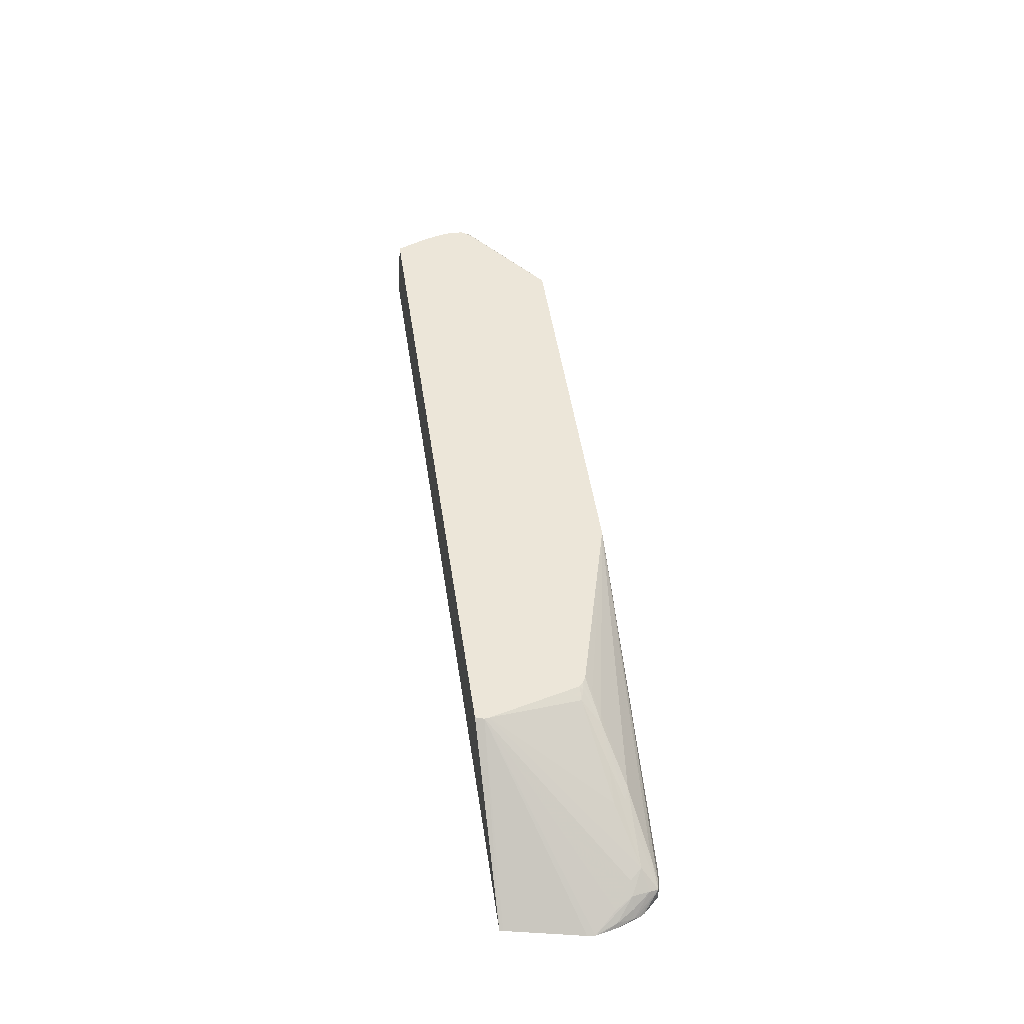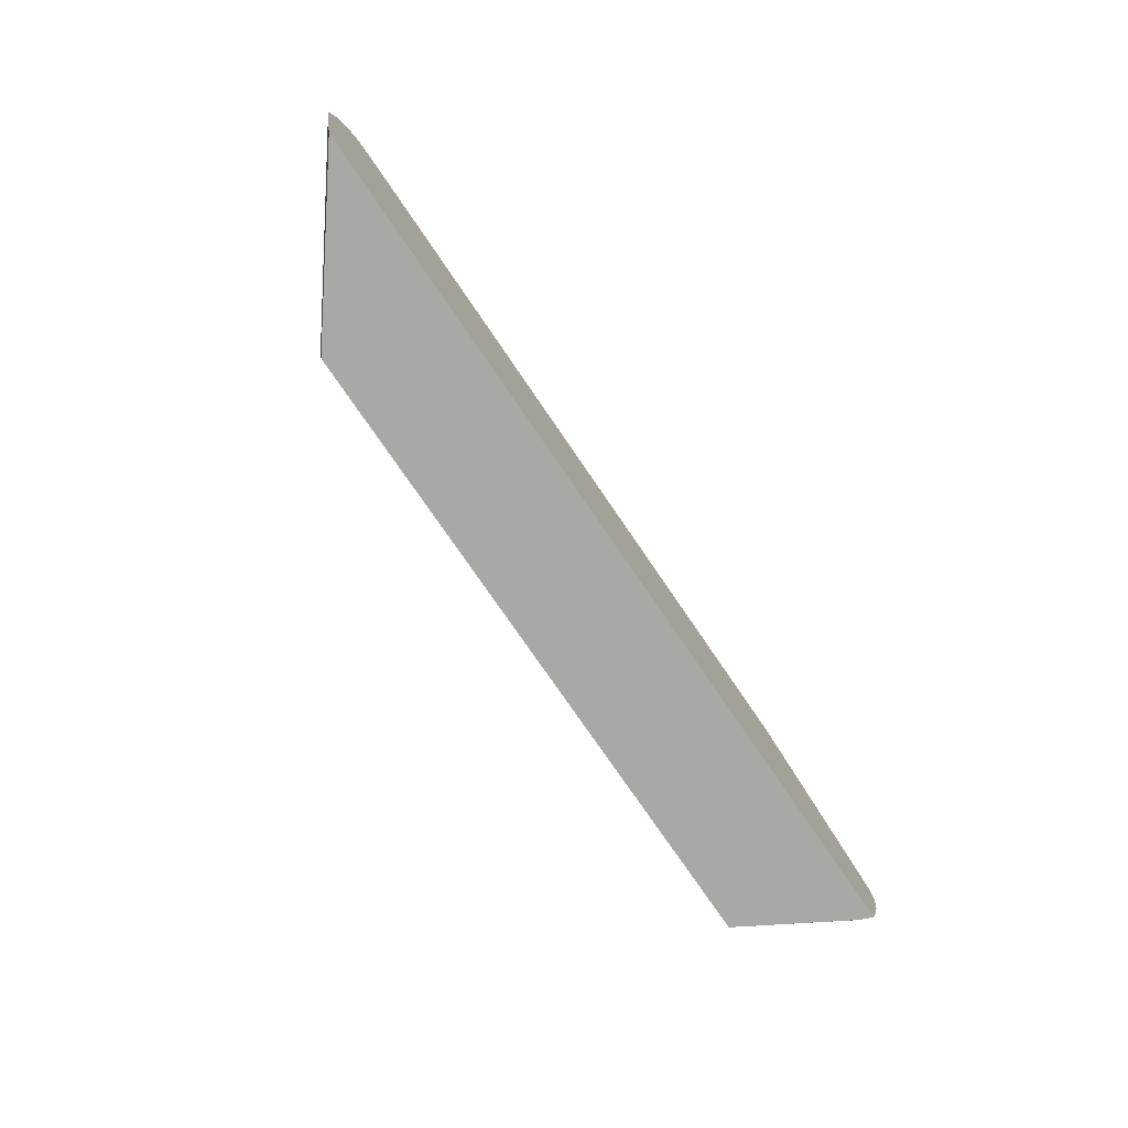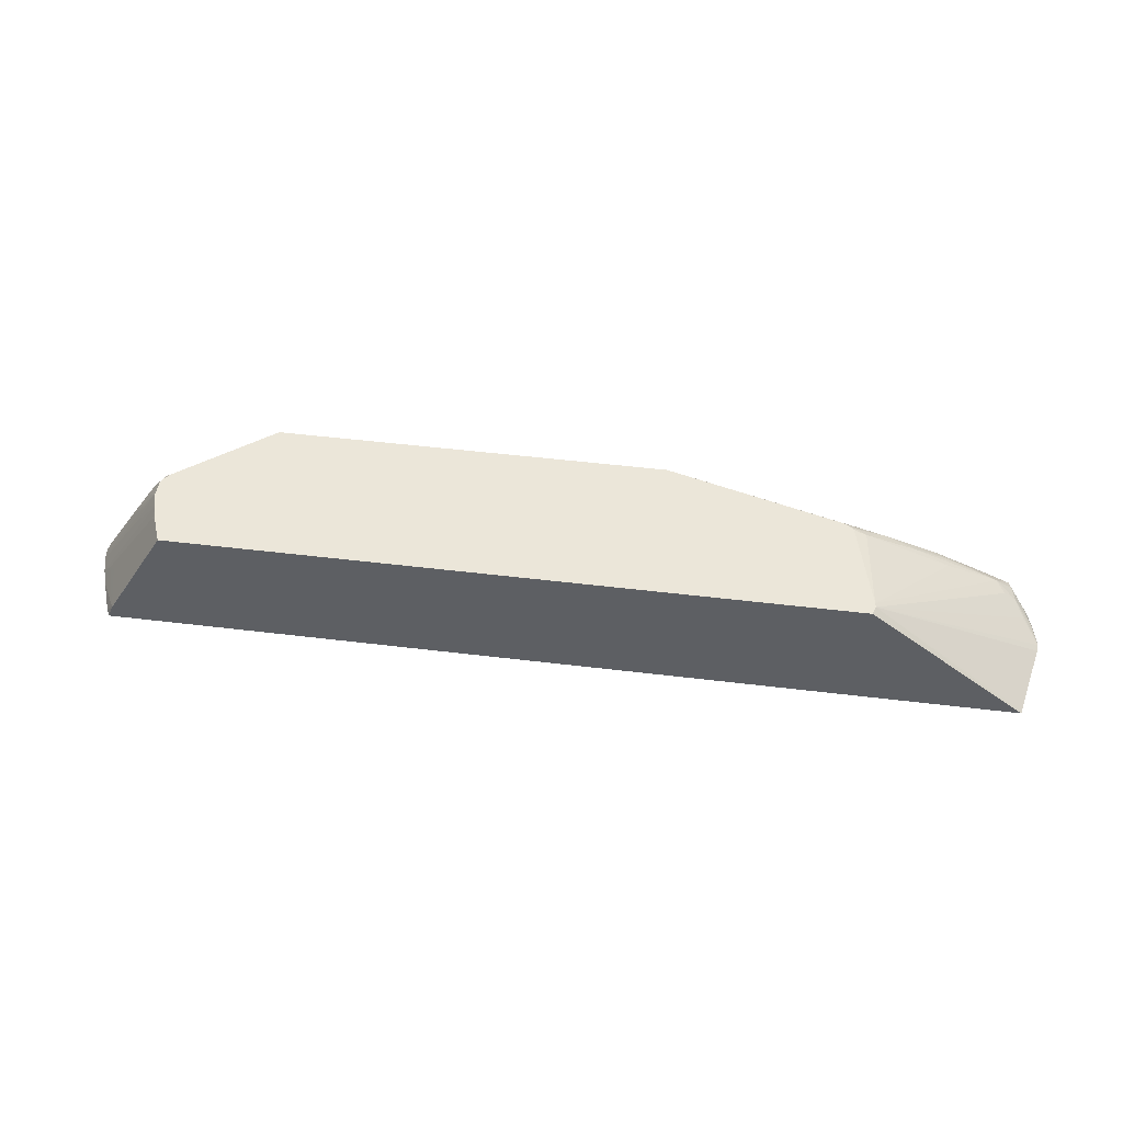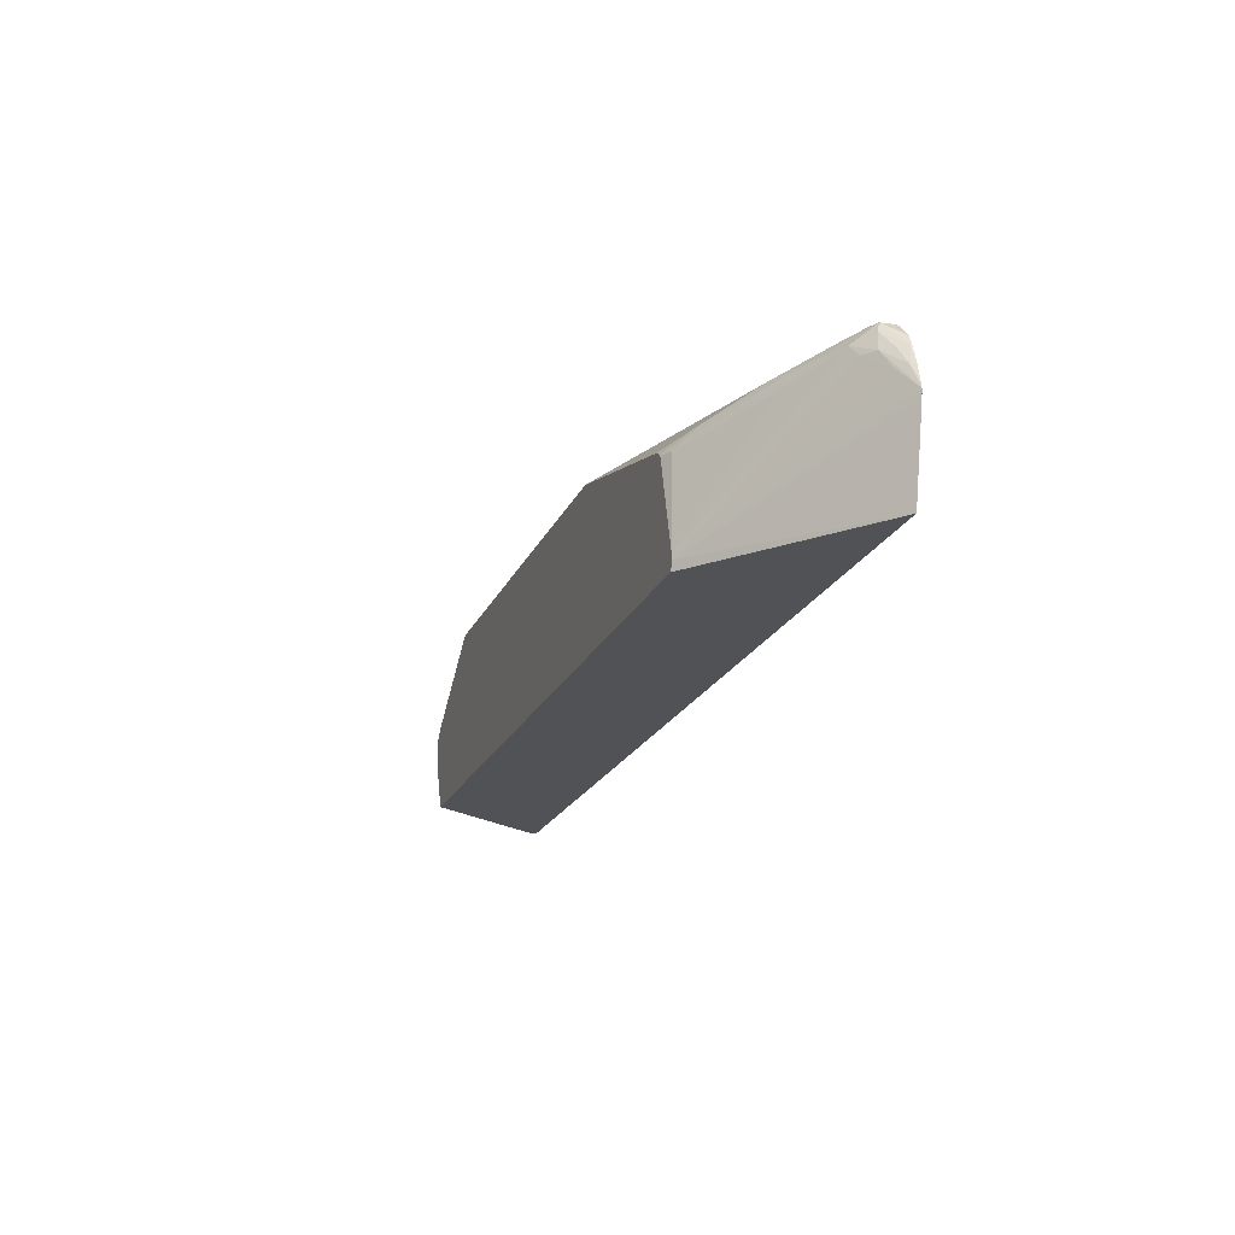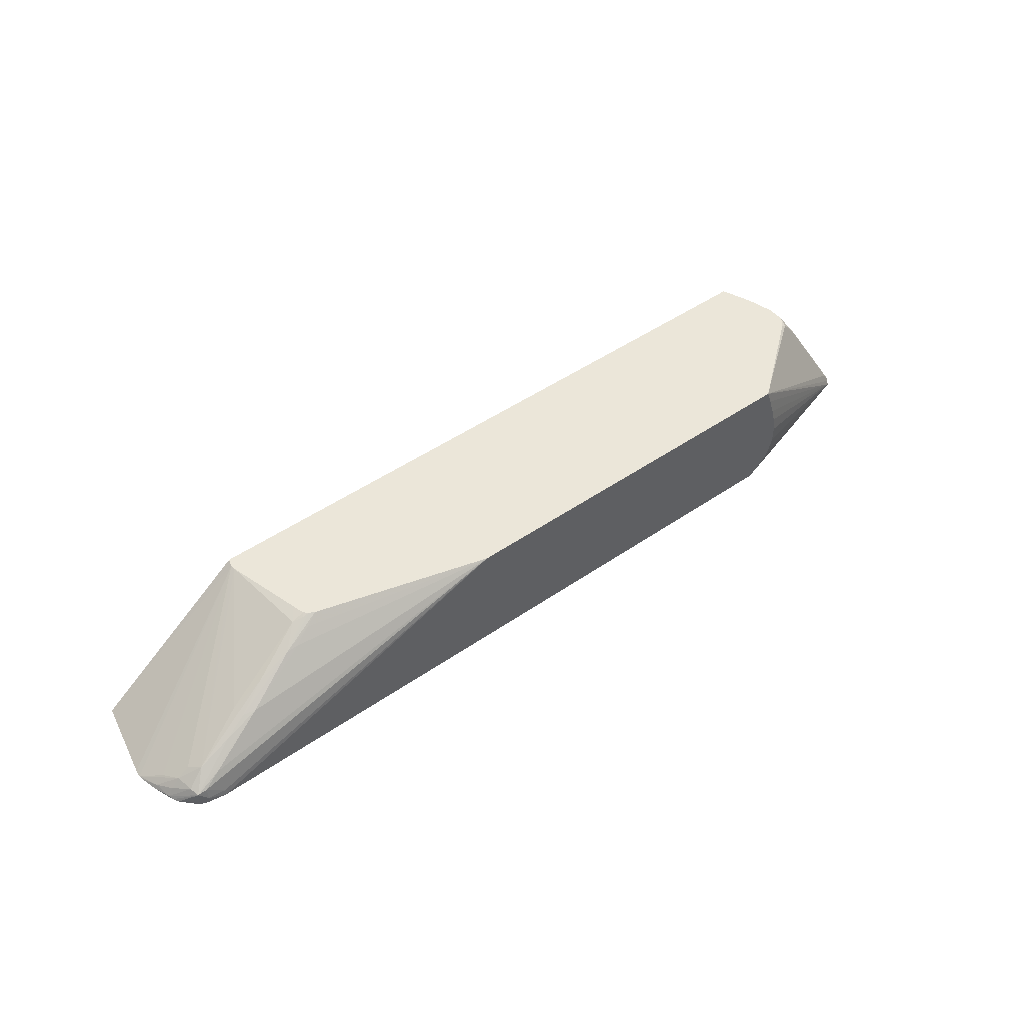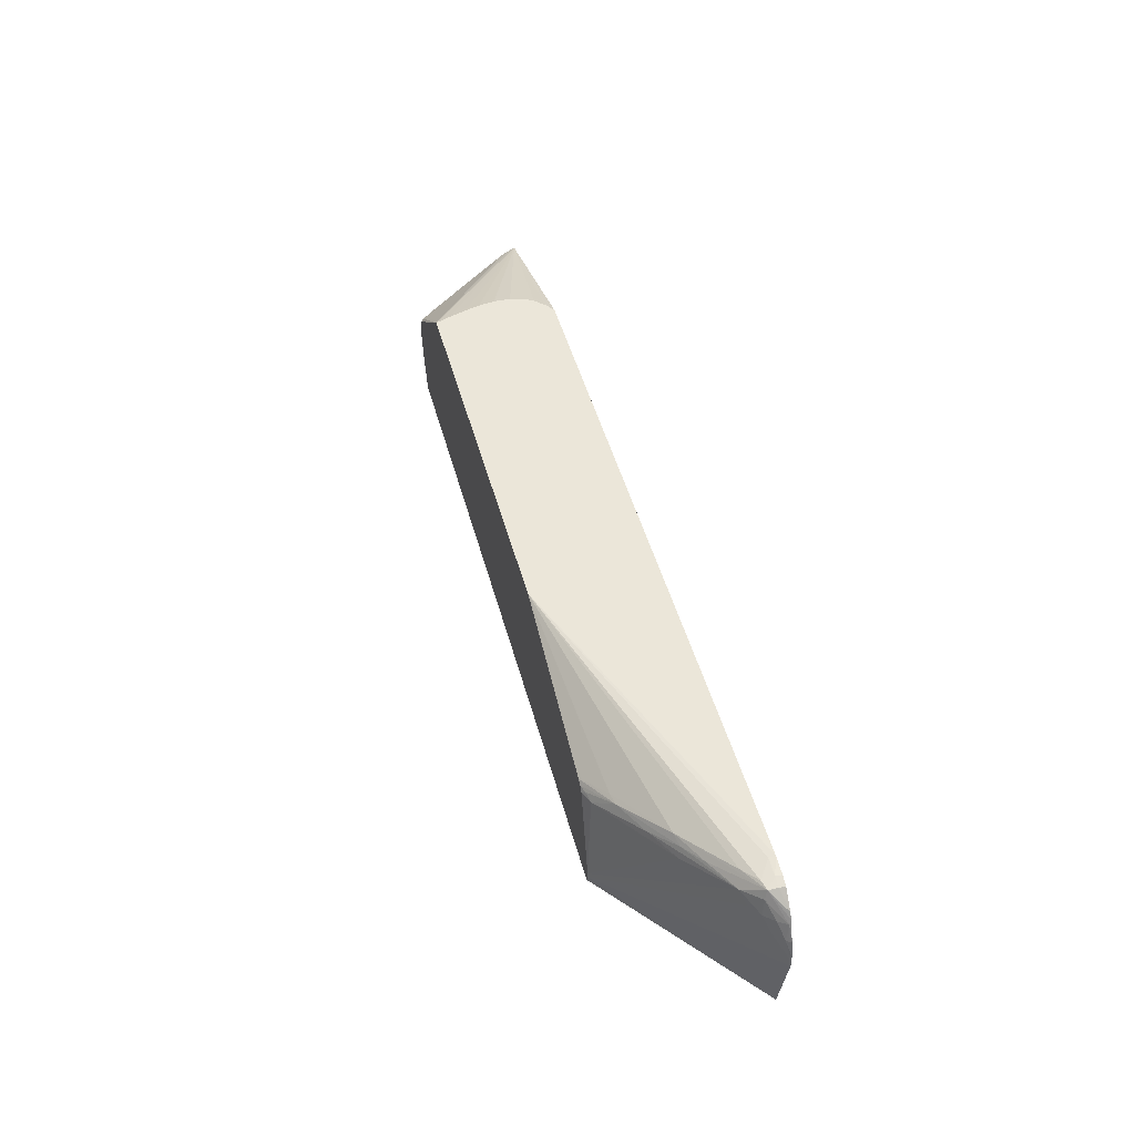
<metadata>
{"format":"obj","ext":"obj","renderer":"f3d","projection":"perspective","resolution":1024,"background":"white","views":[{"elev":49.1,"azim":81.6,"up":"+Z"},{"elev":-75.0,"azim":124.2,"up":"+Y"},{"elev":48.3,"azim":7.8,"up":"+Z"},{"elev":-20.8,"azim":71.0,"up":"+Y"},{"elev":47.2,"azim":141.9,"up":"+Z"},{"elev":46.9,"azim":75.2,"up":"+Y"}]}
</metadata>
<code>
v -0.0001533 0.01105 -0.01249
v 0.01699 0.01104 -0.01249
v -0.02307 0.01105 -0.01249
v -0.001493 0.01105 -0.005492
v 0.01699 0.011 -0.01214
v 0.01796 0.0109 -0.01214
v 0.01798 0.01088 -0.01249
v -0.03338 0.007971 -0.01249
v -0.02311 0.01105 -0.01248
v -0.02372 0.01105 -0.005492
v 0.008514 0.008281 -0.005492
v 0.009223 0.008553 -0.005968
v 0.01019 0.008884 -0.006585
v 0.01379 0.009782 -0.008646
v 0.01699 0.01056 -0.0108
v 0.01796 0.01077 -0.01147
v 0.01847 0.0107 -0.01162
v 0.01849 0.01072 -0.01214
v 0.01828 0.01078 -0.01249
v -0.03371 0.007605 -0.01249
v -0.03325 0.007919 -0.01214
v -0.02405 0.01105 -0.006341
v -0.02439 0.01105 -0.007396
v -0.02463 0.01105 -0.008256
v -0.02478 0.01105 -0.009217
v -0.02477 0.01105 -0.01019
v -0.02453 0.01105 -0.01103
v -0.0245 0.01105 -0.01111
v -0.02421 0.01105 -0.01153
v -0.0237 0.01105 -0.01207
v -0.02359 0.01105 -0.01216
v -0.03306 0.007805 -0.01159
v -0.02926 0.006891 -0.005652
v -0.02896 0.006932 -0.005492
v 0.008805 0.008112 -0.005492
v 0.01084 0.008823 -0.006713
v 0.01443 0.00953 -0.008804
v 0.01573 0.009828 -0.009615
v 0.01862 0.01019 -0.01147
v 0.01958 0.009223 -0.0124
v 0.01951 0.009478 -0.01249
v 0.01941 0.009655 -0.01249
v 0.01932 0.00982 -0.01249
v 0.01761 0.009881 -0.0106
v 0.01848 0.01071 -0.01249
v -0.03383 0.007344 -0.01249
v -0.03126 0.00706 -0.008451
v -0.03016 0.006872 -0.006703
v -0.02935 0.006418 -0.005492
v 0.009049 0.007889 -0.005492
v 0.009223 0.008067 -0.005631
v 0.01277 0.008886 -0.007676
v 0.009763 0.007872 -0.005788
v 0.0188 0.009223 -0.01137
v 0.01928 0.009223 -0.01191
v 0.0196 0.009229 -0.01249
v 0.01979 0.008253 -0.01224
v 0.01993 0.008256 -0.01249
v 0.01813 0.009223 -0.01088
v 0.01462 0.008883 -0.008697
v 0.01035 0.002763 -0.005492
v 0.01038 0.002498 -0.005492
v -0.03388 0.006929 -0.01249
v -0.03208 0.006908 -0.009624
v -0.0302 0.006312 -0.006636
v -0.02986 0.006312 -0.00615
v -0.0294 0.006312 -0.005492
v 0.009223 0.007209 -0.005492
v 0.01928 0.008253 -0.01175
v 0.0202 0.006998 -0.01249
v 0.02015 0.007321 -0.01249
v 0.01022 0.002004 -0.005492
v 0.01917 0.002004 -0.01249
v 0.01921 0.002207 -0.01249
v 0.02015 0.006567 -0.01249
v -0.03388 0.006922 -0.01249
v -0.03131 0.006312 -0.008346
v -0.031 0.006312 -0.007861
v -0.02941 0.005334 -0.005492
v -0.02792 0.002004 -0.005492
v -0.03233 0.002004 -0.01249
v -0.03388 0.006667 -0.01249
v -0.03017 0.005522 -0.006675
v -0.03368 0.006406 -0.01223
v -0.02933 0.004996 -0.005492
v -0.0299 0.005256 -0.006335
v -0.02832 0.002005 -0.005492
v -0.02832 0.002004 -0.005495
v -0.03225 0.002004 -0.01231
v -0.03253 0.002409 -0.01249
v -0.03384 0.006406 -0.01249
v -0.03381 0.006267 -0.01249
v -0.03093 0.005341 -0.008005
v -0.02918 0.00437 -0.005492
v -0.02888 0.003438 -0.005492
v -0.03202 0.002043 -0.0117
v -0.03204 0.002004 -0.01178
v -0.03327 0.004377 -0.01249
v -0.03358 0.005316 -0.01249
v -0.02916 0.003788 -0.005762
v -0.02908 0.004035 -0.005492
v -0.03113 0.004685 -0.008644
v -0.02891 0.003528 -0.005492
v -0.0325 0.00437 -0.01116
v -0.03299 0.004932 -0.01169
f 48 67 49
f 48 66 67
f 44 61 62
f 48 65 66
f 46 64 47
f 47 64 48
f 44 62 59
f 46 63 64
f 50 68 53
f 48 64 65
f 50 53 51
f 57 70 71
f 53 68 61
f 53 61 60
f 54 59 69
f 54 69 70
f 54 70 57
f 54 57 55
f 57 71 58
f 59 62 69
f 44 60 61
f 62 72 73
f 52 53 60
f 44 52 60
f 32 46 47
f 40 58 56
f 62 73 74
f 18 45 19
f 18 43 45
f 20 46 32
f 20 32 21
f 32 47 48
f 32 48 33
f 33 48 49
f 33 49 34
f 35 50 51
f 44 59 54
f 35 51 36
f 36 51 53
f 36 53 52
f 37 52 44
f 37 44 38
f 39 54 55
f 39 55 40
f 39 44 54
f 40 56 41
f 40 55 57
f 40 57 58
f 36 52 37
f 62 74 75
f 96 104 105
f 62 70 69
f 85 86 94
f 86 93 94
f 87 95 96
f 87 96 97
f 87 97 88
f 89 97 90
f 90 97 96
f 90 96 98
f 92 99 93
f 93 99 94
f 84 91 92
f 94 100 101
f 94 102 100
f 95 103 100
f 95 100 96
f 96 105 98
f 96 100 104
f 98 105 99
f 99 105 102
f 100 103 101
f 100 102 105
f 17 44 39
f 94 99 102
f 100 105 104
f 83 93 86
f 83 84 92
f 63 76 77
f 63 77 64
f 64 77 78
f 64 78 65
f 65 78 79
f 65 79 66
f 66 79 67
f 72 80 88
f 72 88 97
f 72 97 89
f 83 92 93
f 72 89 81
f 76 82 77
f 77 83 79
f 77 79 78
f 77 82 84
f 77 84 83
f 79 83 86
f 79 86 85
f 80 87 88
f 81 89 90
f 82 91 84
f 72 81 73
f 17 38 44
f 62 75 70
f 17 42 43
f 1 8 3
f 1 3 9
f 1 9 31
f 1 31 30
f 1 30 29
f 1 29 28
f 1 28 27
f 1 27 26
f 1 26 25
f 1 24 23
f 1 20 8
f 1 23 22
f 1 10 4
f 1 4 2
f 2 5 6
f 2 6 7
f 2 4 5
f 3 8 9
f 4 10 34
f 4 34 49
f 4 49 67
f 4 67 79
f 1 22 10
f 4 79 85
f 1 46 20
f 1 76 63
f 17 43 18
f 1 2 7
f 1 7 19
f 1 19 45
f 1 45 43
f 1 43 42
f 1 42 41
f 1 41 56
f 1 56 58
f 1 58 71
f 1 63 46
f 1 71 70
f 1 75 74
f 1 74 73
f 1 73 81
f 1 81 90
f 1 90 98
f 1 98 99
f 1 99 92
f 1 92 91
f 1 91 82
f 1 82 76
f 1 70 75
f 4 85 94
f 1 25 24
f 4 101 103
f 8 24 25
f 8 25 26
f 8 26 27
f 8 27 28
f 8 28 29
f 8 29 30
f 8 30 31
f 8 31 9
f 10 21 32
f 10 32 33
f 10 33 34
f 11 35 36
f 11 36 12
f 4 94 101
f 13 36 14
f 14 36 37
f 14 37 38
f 14 38 17
f 14 17 15
f 15 17 16
f 17 39 40
f 17 40 41
f 17 41 42
f 8 23 24
f 8 22 23
f 12 36 13
f 8 21 10
f 8 10 22
f 4 103 95
f 4 95 87
f 4 87 80
f 4 80 72
f 4 62 61
f 4 61 68
f 4 68 50
f 4 50 35
f 4 35 11
f 4 11 12
f 4 72 62
f 4 13 14
f 4 12 13
f 7 18 19
f 6 18 7
f 8 20 21
f 6 16 17
f 6 17 18
f 5 16 6
f 4 16 5
f 4 15 16
f 4 14 15

</code>
